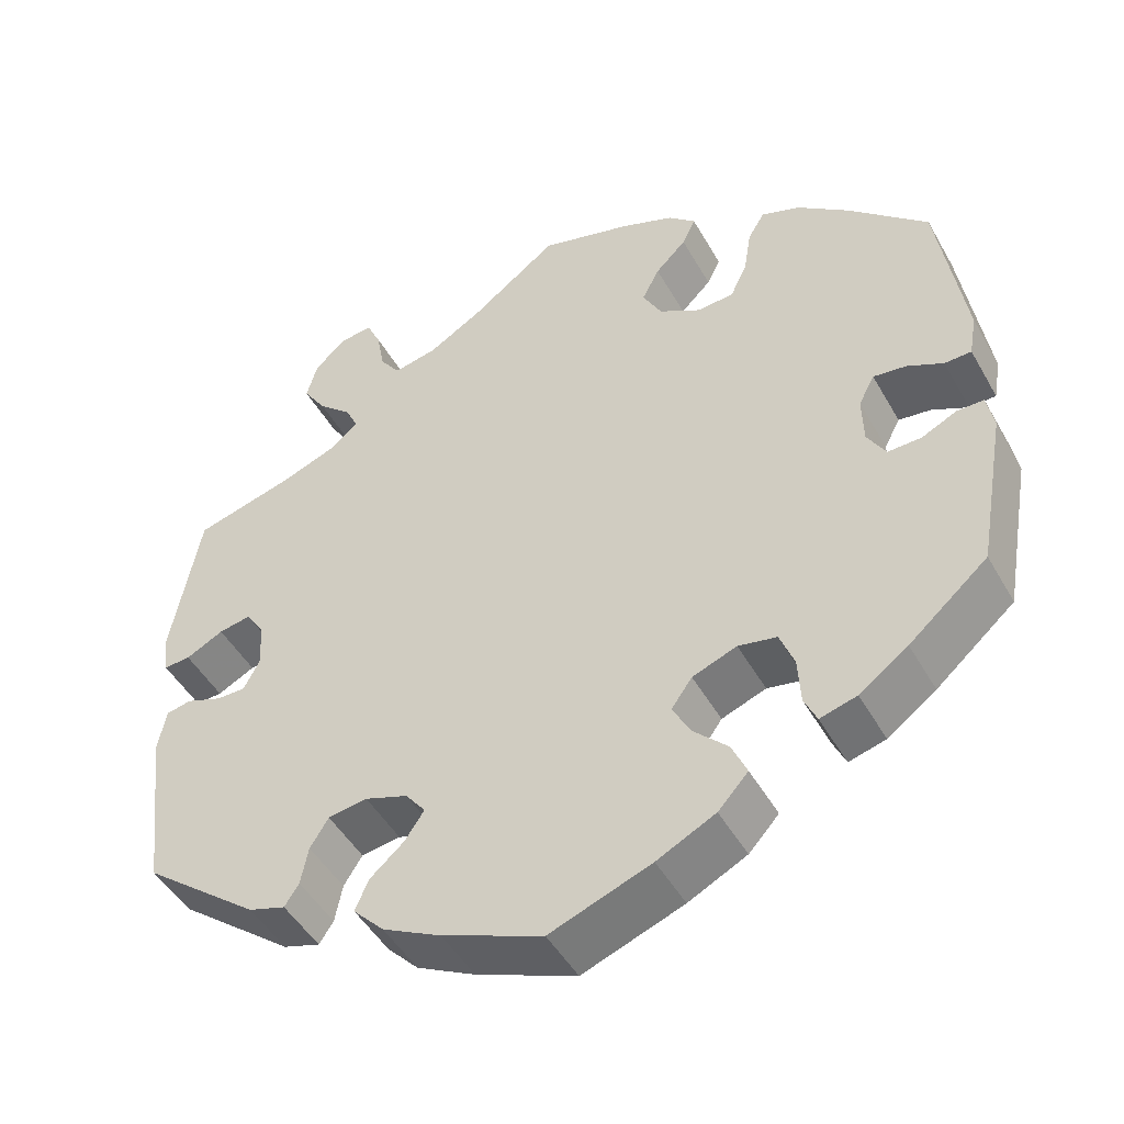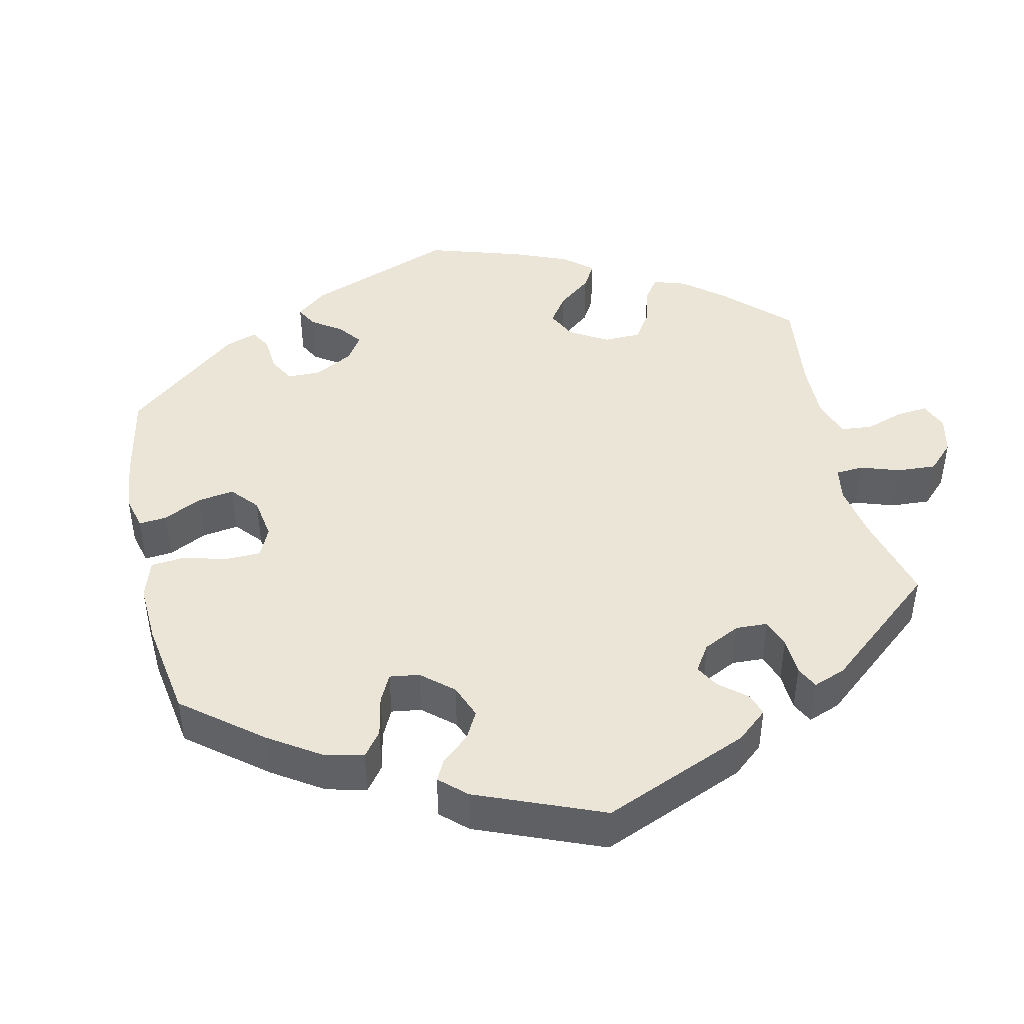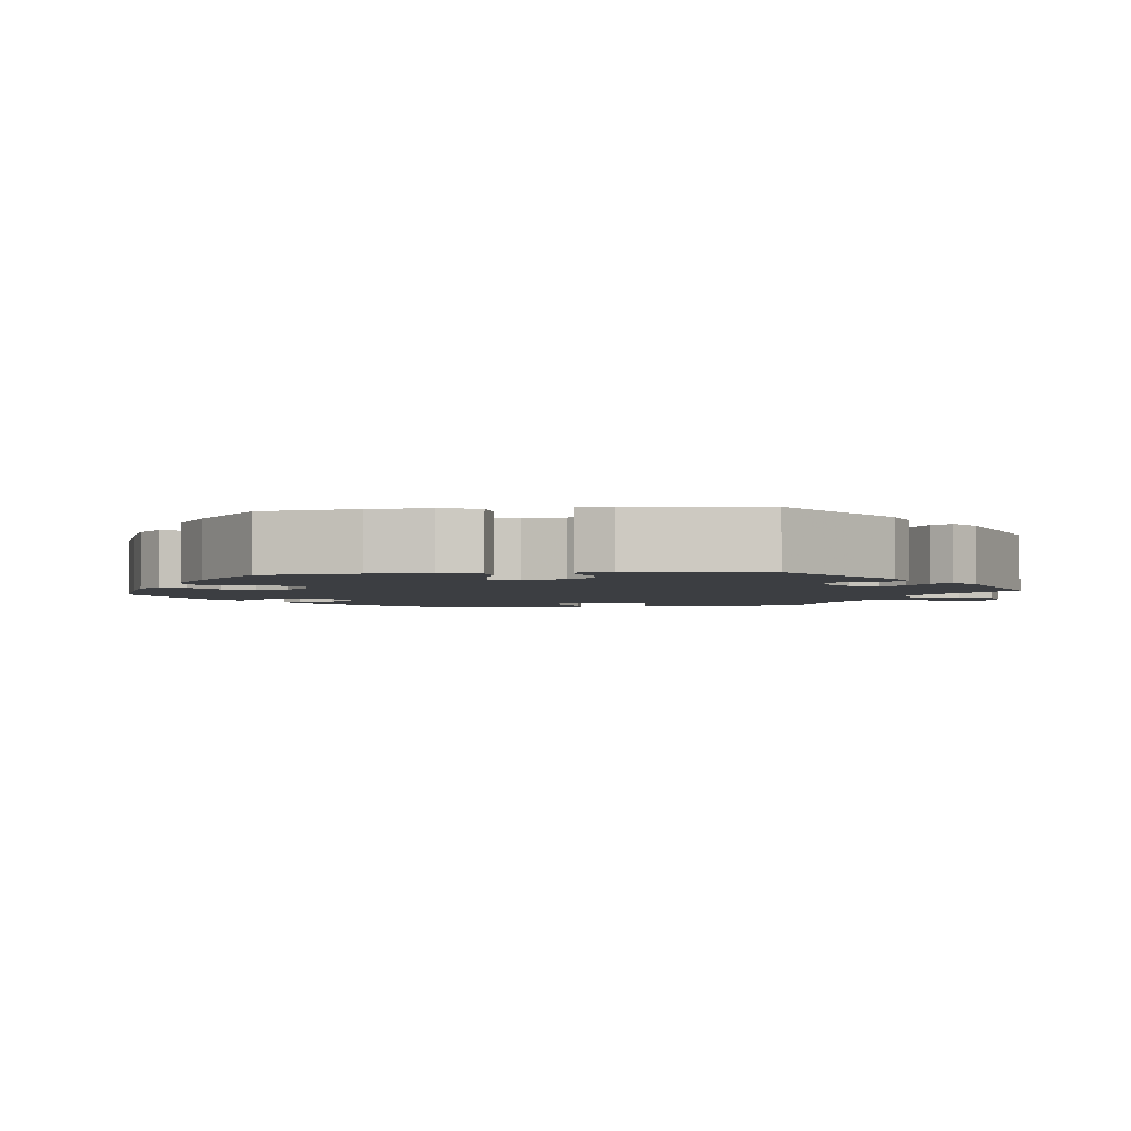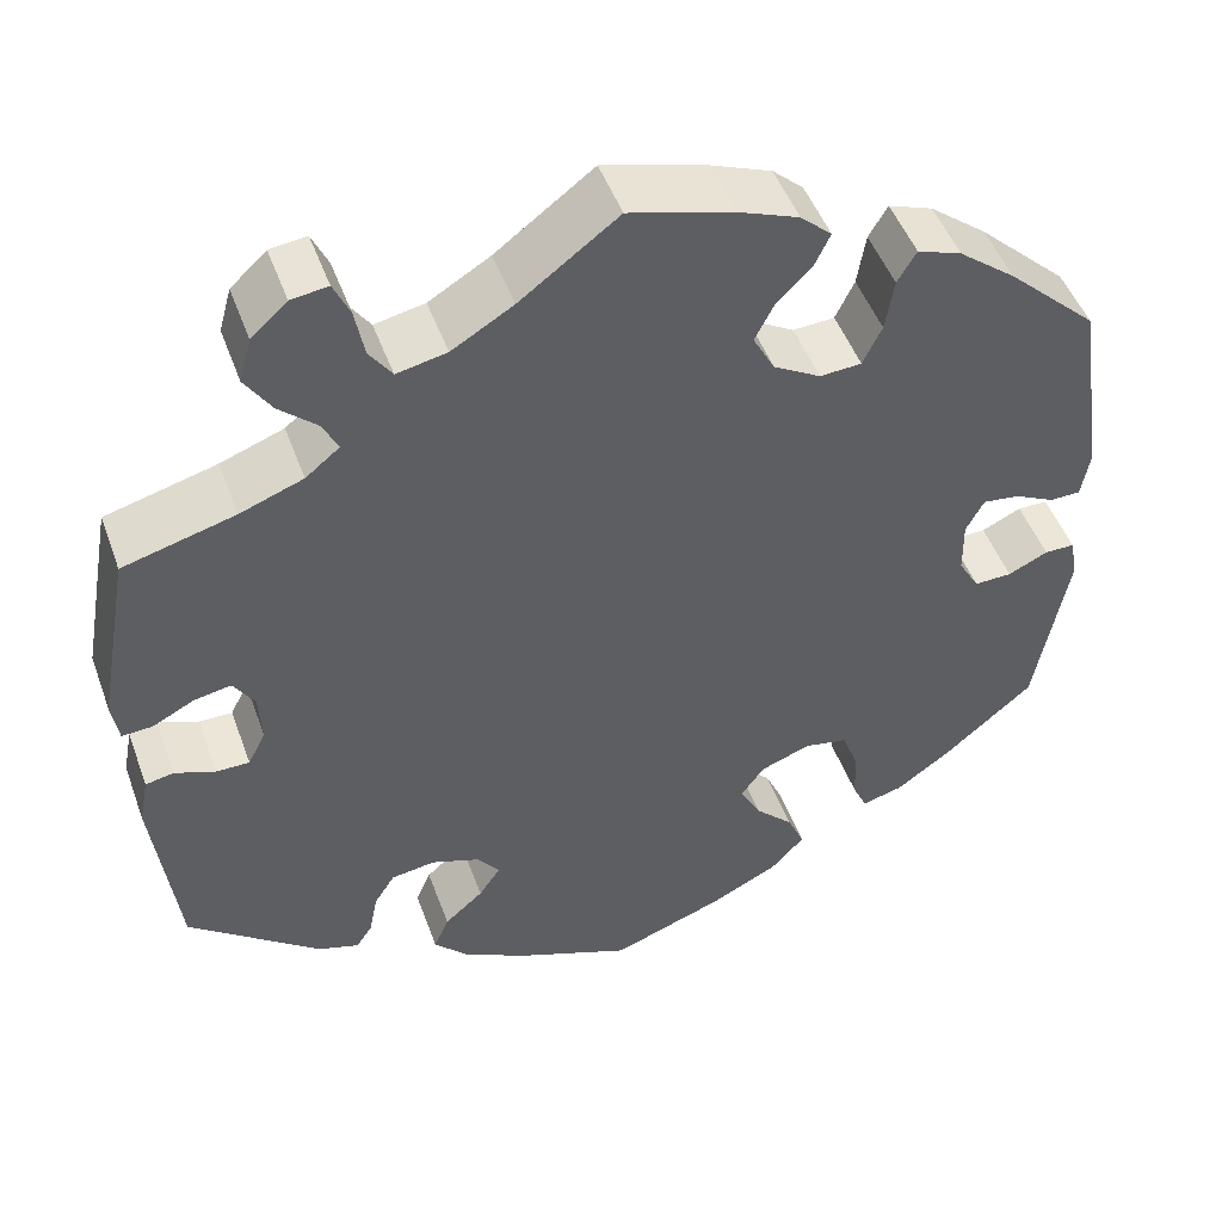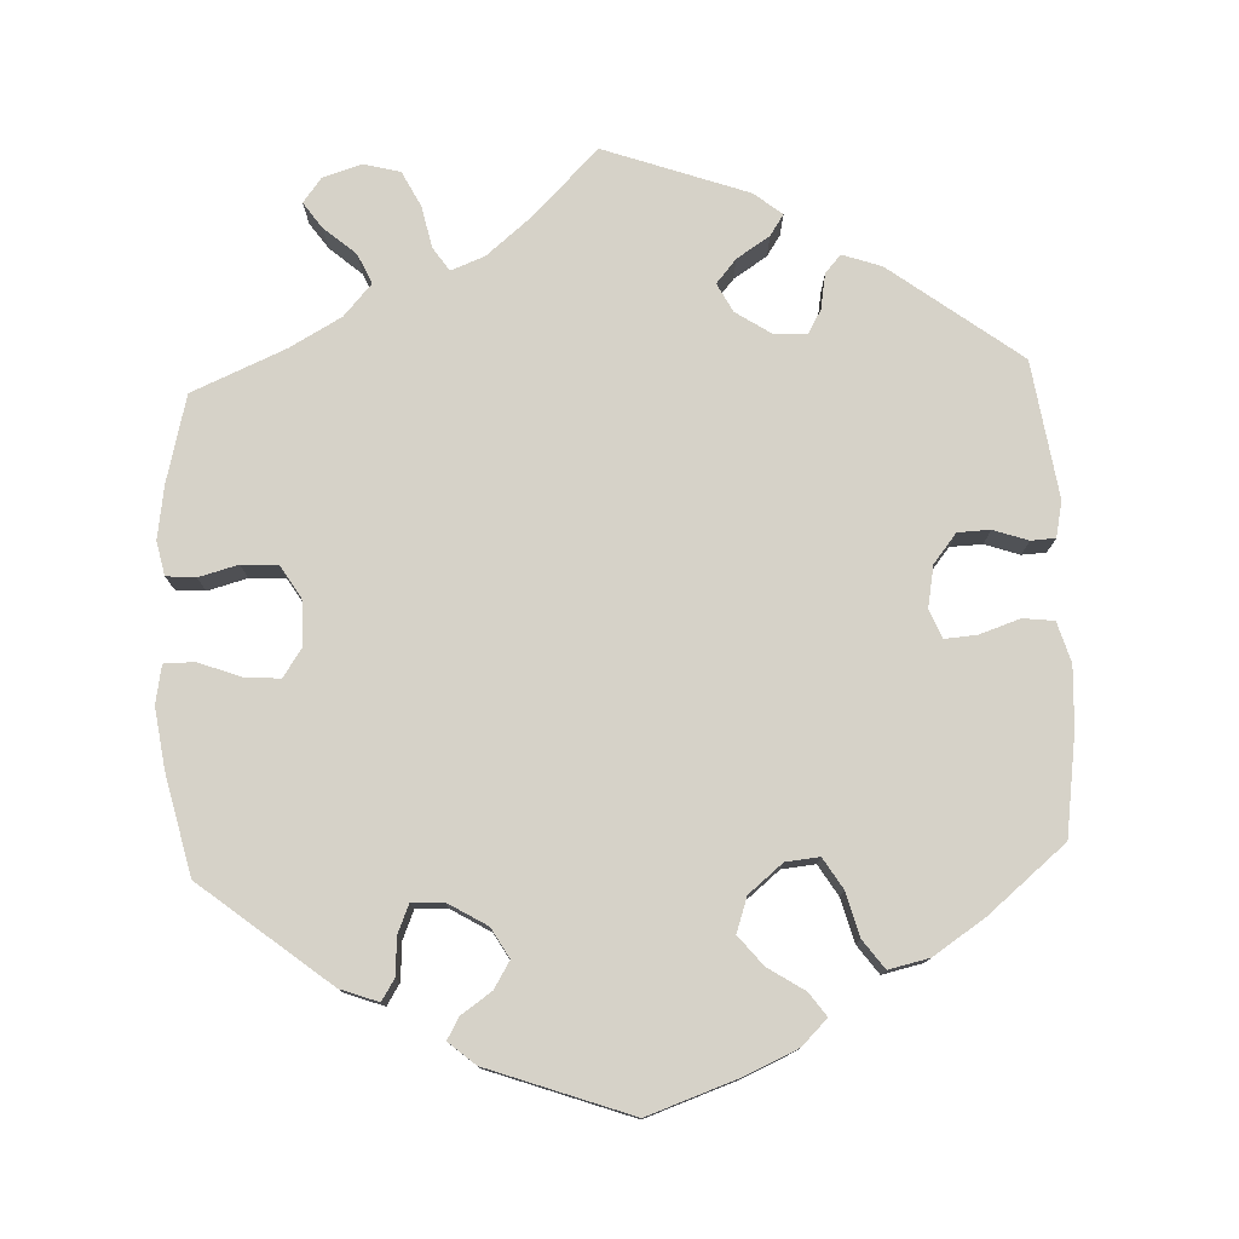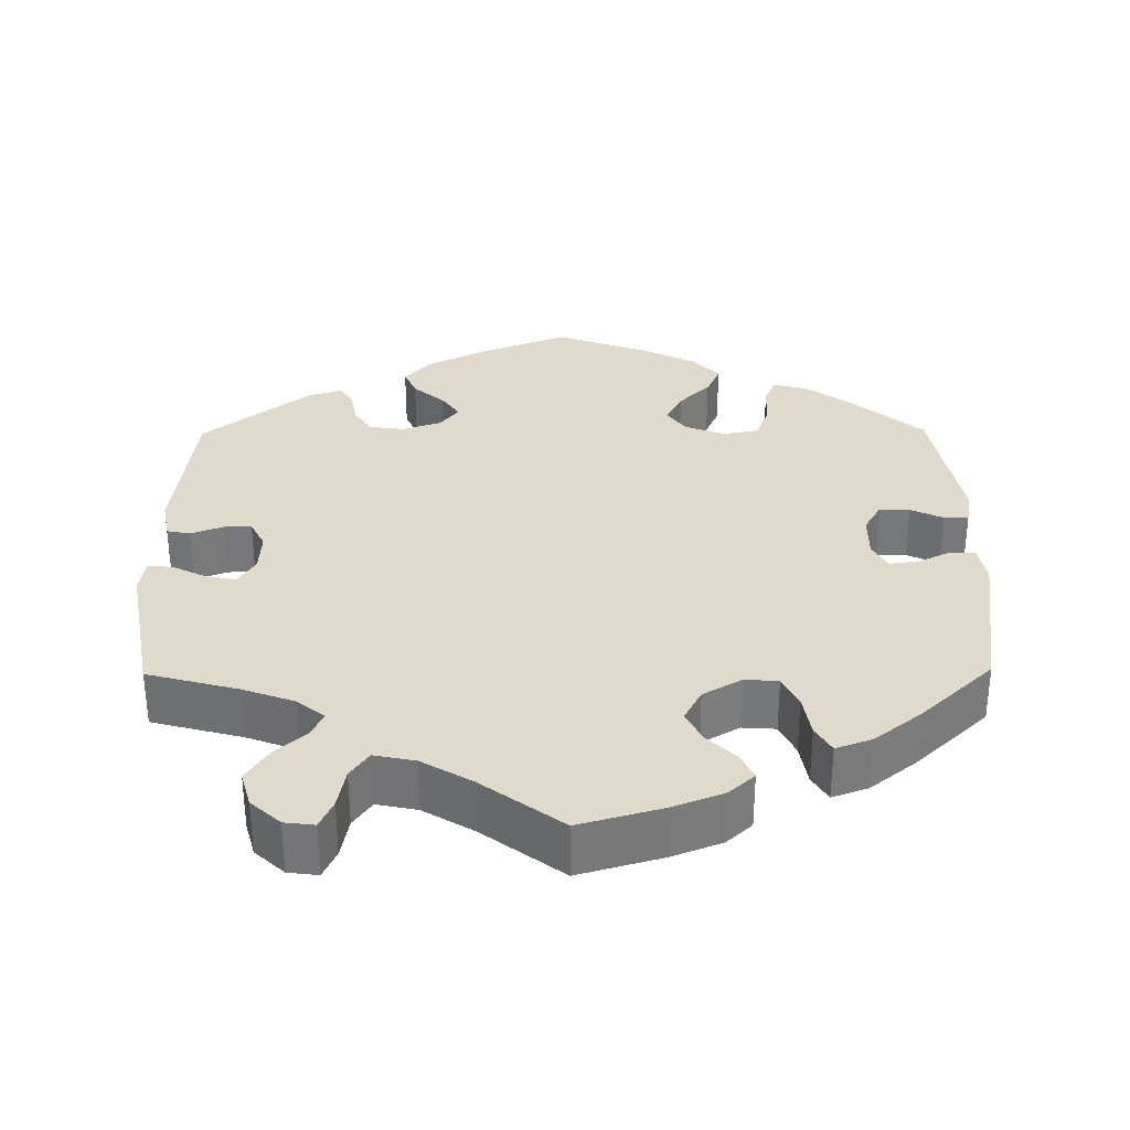
<metadata>
{"format":"obj","ext":"obj","renderer":"f3d","projection":"perspective","resolution":1024,"background":"white","views":[{"elev":-47.8,"azim":28.4,"up":"+Z"},{"elev":44.3,"azim":-132.2,"up":"+Y"},{"elev":-3.0,"azim":-143.6,"up":"+Y"},{"elev":48.7,"azim":-19.7,"up":"+Z"},{"elev":77.6,"azim":117.5,"up":"+Y"},{"elev":32.5,"azim":-0.6,"up":"+Y"}]}
</metadata>
<code>
v 0.109 0.07 0.547
v 0.173 0.07 0.522
v 0.206 0.07 0.492
v 0.19 0.07 0.458
v 0.153 0.07 0.421
v 0.132 0.07 0.38
v 0.155 0.07 0.337
v 0.205 0.07 0.308
v 0.249 0.07 0.311
v 0.269 0.07 0.353
v 0.278 0.07 0.409
v 0.298 0.07 0.443
v 0.345 0.07 0.426
v 0.406 0.07 0.378
v 0.501 0.07 0.289
v 0.532 0.07 0.082
v 0.523 0.07 0.031
v 0.491 0.07 0.03
v 0.448 0.07 0.051
v 0.409 0.07 0.056
v 0.39 0.07 0.02
v 0.391 0.07 -0.038
v 0.413 0.07 -0.076
v 0.453 0.07 -0.075
v 0.495 0.07 -0.055
v 0.527 0.07 -0.055
v 0.535 0.07 -0.099
v 0.501 0.07 -0.289
v 0.407 0.07 -0.37
v 0.349 0.07 -0.412
v 0.305 0.07 -0.424
v 0.29 0.07 -0.391
v 0.287 0.07 -0.335
v 0.27 0.07 -0.29
v 0.224 0.07 -0.281
v 0.171 0.07 -0.301
v 0.146 0.07 -0.336
v 0.168 0.07 -0.377
v 0.209 0.07 -0.418
v 0.227 0.07 -0.459
v 0.191 0.07 -0.498
v 0.121 0.07 -0.533
v 0 0.07 -0.578
v -0.12 0.07 -0.53
v -0.19 0.07 -0.494
v -0.227 0.07 -0.455
v -0.211 0.07 -0.418
v -0.17 0.07 -0.382
v -0.147 0.07 -0.348
v -0.171 0.07 -0.317
v -0.222 0.07 -0.299
v -0.269 0.07 -0.306
v -0.291 0.07 -0.341
v -0.3 0.07 -0.387
v -0.317 0.07 -0.413
v -0.361 0.07 -0.399
v -0.5 0.07 -0.289
v -0.525 0.07 -0.084
v -0.515 0.07 -0.032
v -0.485 0.07 -0.026
v -0.442 0.07 -0.042
v -0.407 0.07 -0.042
v -0.388 0.07 -0.005
v -0.391 0.07 0.049
v -0.413 0.07 0.084
v -0.452 0.07 0.077
v -0.497 0.07 0.054
v -0.529 0.07 0.052
v -0.536 0.07 0.097
v -0.501 0.07 0.289
v -0.383 0.07 0.321
v -0.316 0.07 0.346
v -0.28 0.07 0.375
v -0.296 0.07 0.408
v -0.336 0.07 0.444
v -0.364 0.07 0.487
v -0.351 0.07 0.534
v -0.313 0.07 0.569
v -0.274 0.07 0.574
v -0.257 0.07 0.537
v -0.247 0.07 0.484
v -0.223 0.07 0.45
v -0.17 0.07 0.461
v -0.105 0.07 0.5
v -0.001 0.07 0.578
v 0.109 0 0.547
v 0.173 0 0.522
v 0.206 0 0.492
v 0.19 0 0.458
v 0.153 0 0.421
v 0.132 0 0.38
v 0.155 0 0.337
v 0.205 0 0.308
v 0.249 0 0.311
v 0.269 0 0.353
v 0.278 0 0.409
v 0.298 0 0.443
v 0.345 0 0.426
v 0.406 0 0.378
v 0.501 0 0.289
v 0.532 0 0.082
v 0.523 0 0.031
v 0.491 0 0.03
v 0.448 0 0.051
v 0.409 0 0.056
v 0.39 0 0.02
v 0.391 0 -0.038
v 0.413 0 -0.076
v 0.453 0 -0.075
v 0.495 0 -0.055
v 0.527 0 -0.055
v 0.535 0 -0.099
v 0.501 0 -0.289
v 0.407 0 -0.37
v 0.349 0 -0.412
v 0.305 0 -0.424
v 0.29 0 -0.391
v 0.287 0 -0.335
v 0.27 0 -0.29
v 0.224 0 -0.281
v 0.171 0 -0.301
v 0.146 0 -0.336
v 0.168 0 -0.377
v 0.209 0 -0.418
v 0.227 0 -0.459
v 0.191 0 -0.498
v 0.121 0 -0.533
v 0 0 -0.578
v -0.12 0 -0.53
v -0.19 0 -0.494
v -0.227 0 -0.455
v -0.211 0 -0.418
v -0.17 0 -0.382
v -0.147 0 -0.348
v -0.171 0 -0.317
v -0.222 0 -0.299
v -0.269 0 -0.306
v -0.291 0 -0.341
v -0.3 0 -0.387
v -0.317 0 -0.413
v -0.361 0 -0.399
v -0.5 0 -0.289
v -0.525 0 -0.084
v -0.515 0 -0.032
v -0.485 0 -0.026
v -0.442 0 -0.042
v -0.407 0 -0.042
v -0.388 0 -0.005
v -0.391 0 0.049
v -0.413 0 0.084
v -0.452 0 0.077
v -0.497 0 0.054
v -0.529 0 0.052
v -0.536 0 0.097
v -0.501 0 0.289
v -0.383 0 0.321
v -0.316 0 0.346
v -0.28 0 0.375
v -0.296 0 0.408
v -0.336 0 0.444
v -0.364 0 0.487
v -0.351 0 0.534
v -0.313 0 0.569
v -0.274 0 0.574
v -0.257 0 0.537
v -0.247 0 0.484
v -0.223 0 0.45
v -0.17 0 0.461
v -0.105 0 0.5
v -0.001 0 0.578
f 84 85 1 2
f 83 84 2 3
f 82 83 3 4
f 78 79 80 81
f 78 81 82
f 77 78 82
f 74 75 76 77
f 73 74 77 82
f 68 69 70 71
f 66 67 68 71
f 65 66 71 72
f 64 65 72 73
f 58 59 60 61
f 58 61 62
f 57 58 62
f 56 57 62 63
f 53 54 55 56
f 52 53 56 63
f 45 46 47 48
f 45 48 49
f 44 45 49
f 43 44 49
f 42 43 49
f 41 42 49 50
f 38 39 40 41
f 37 38 41 50
f 30 31 32 33
f 30 33 34
f 29 30 34
f 28 29 34
f 27 28 34 35
f 24 25 26 27
f 23 24 27 35
f 16 17 18 19
f 16 19 20
f 15 16 20
f 14 15 20 21
f 10 11 12 13
f 9 10 13 14
f 73 82 4 5
f 64 73 5 6
f 51 52 63 64
f 51 64 6 7
f 36 37 50 51
f 36 51 7 8
f 22 23 35 36
f 21 22 36 8
f 9 14 21
f 8 9 21
f 87 86 170 169
f 88 87 169 168
f 89 88 168 167
f 166 165 164 163
f 167 166 163
f 167 163 162
f 162 161 160 159
f 167 162 159 158
f 156 155 154 153
f 156 153 152 151
f 157 156 151 150
f 158 157 150 149
f 146 145 144 143
f 147 146 143
f 147 143 142
f 148 147 142 141
f 141 140 139 138
f 148 141 138 137
f 133 132 131 130
f 134 133 130
f 134 130 129
f 134 129 128
f 134 128 127
f 135 134 127 126
f 126 125 124 123
f 135 126 123 122
f 118 117 116 115
f 119 118 115
f 119 115 114
f 119 114 113
f 120 119 113 112
f 112 111 110 109
f 120 112 109 108
f 104 103 102 101
f 105 104 101
f 105 101 100
f 106 105 100 99
f 98 97 96 95
f 99 98 95 94
f 90 89 167 158
f 91 90 158 149
f 149 148 137 136
f 92 91 149 136
f 136 135 122 121
f 93 92 136 121
f 121 120 108 107
f 93 121 107 106
f 106 99 94
f 106 94 93
f 1 86 87 2
f 2 87 88 3
f 3 88 89 4
f 4 89 90 5
f 5 90 91 6
f 6 91 92 7
f 7 92 93 8
f 8 93 94 9
f 9 94 95 10
f 10 95 96 11
f 11 96 97 12
f 12 97 98 13
f 13 98 99 14
f 14 99 100 15
f 15 100 101 16
f 16 101 102 17
f 17 102 103 18
f 18 103 104 19
f 19 104 105 20
f 20 105 106 21
f 21 106 107 22
f 22 107 108 23
f 23 108 109 24
f 24 109 110 25
f 25 110 111 26
f 26 111 112 27
f 27 112 113 28
f 28 113 114 29
f 29 114 115 30
f 30 115 116 31
f 31 116 117 32
f 32 117 118 33
f 33 118 119 34
f 34 119 120 35
f 35 120 121 36
f 36 121 122 37
f 37 122 123 38
f 38 123 124 39
f 39 124 125 40
f 40 125 126 41
f 41 126 127 42
f 42 127 128 43
f 43 128 129 44
f 44 129 130 45
f 45 130 131 46
f 46 131 132 47
f 47 132 133 48
f 48 133 134 49
f 49 134 135 50
f 50 135 136 51
f 51 136 137 52
f 52 137 138 53
f 53 138 139 54
f 54 139 140 55
f 55 140 141 56
f 56 141 142 57
f 57 142 143 58
f 58 143 144 59
f 59 144 145 60
f 60 145 146 61
f 61 146 147 62
f 62 147 148 63
f 63 148 149 64
f 64 149 150 65
f 65 150 151 66
f 66 151 152 67
f 67 152 153 68
f 68 153 154 69
f 69 154 155 70
f 70 155 156 71
f 71 156 157 72
f 72 157 158 73
f 73 158 159 74
f 74 159 160 75
f 75 160 161 76
f 76 161 162 77
f 77 162 163 78
f 78 163 164 79
f 79 164 165 80
f 80 165 166 81
f 81 166 167 82
f 82 167 168 83
f 83 168 169 84
f 84 169 170 85
f 85 170 86 1

</code>
